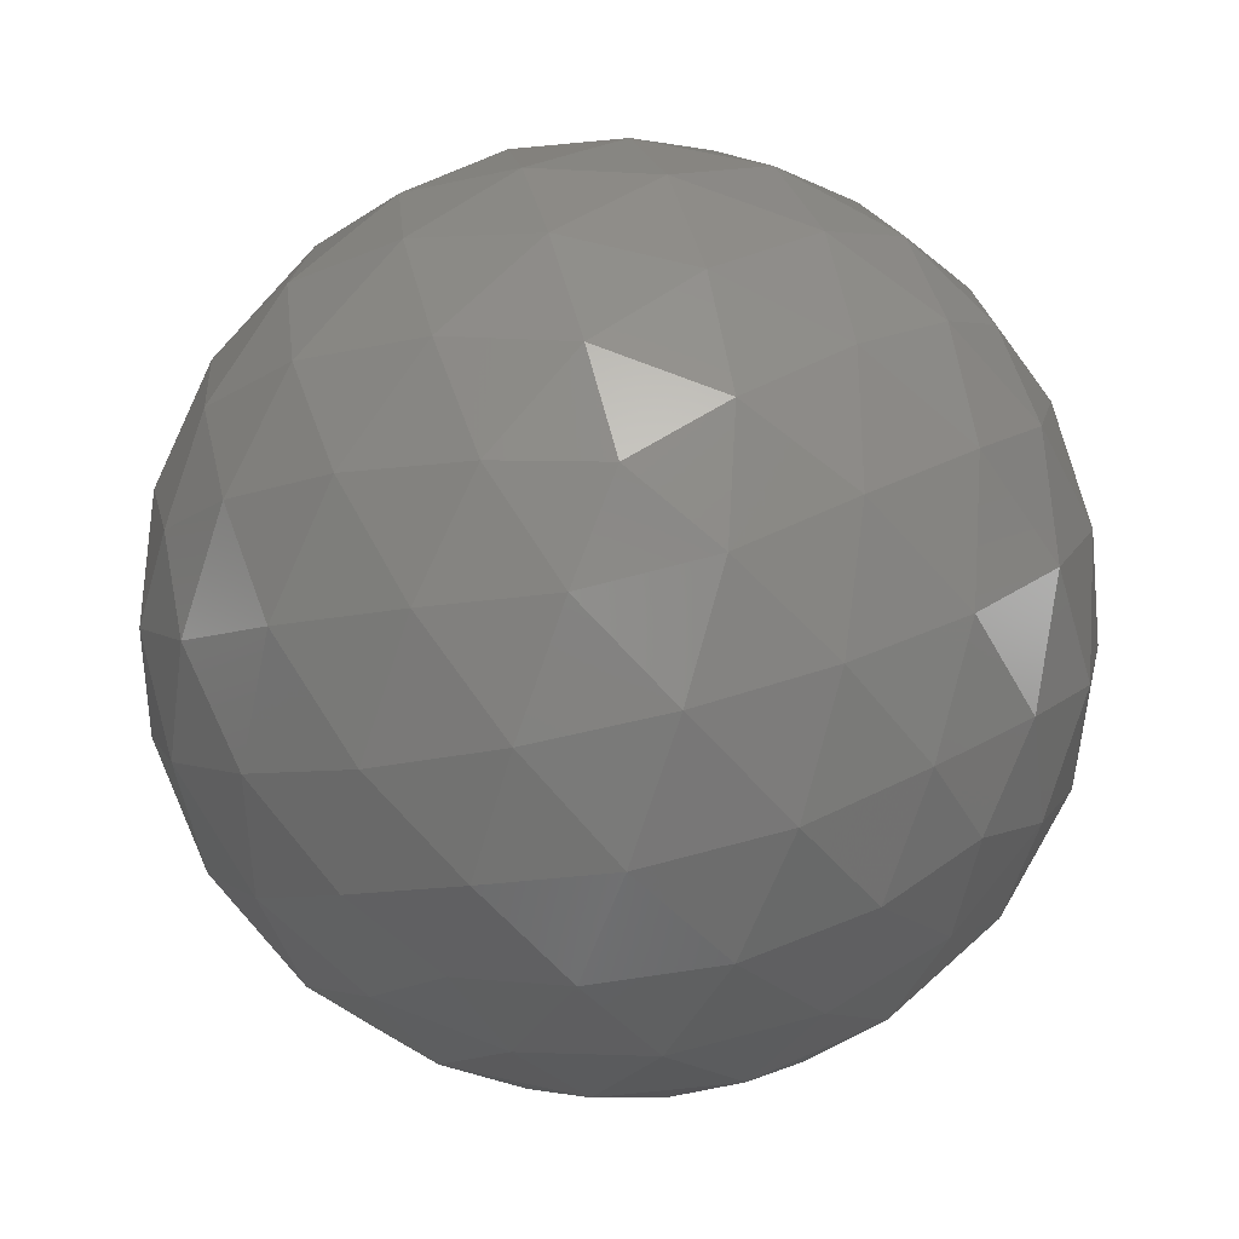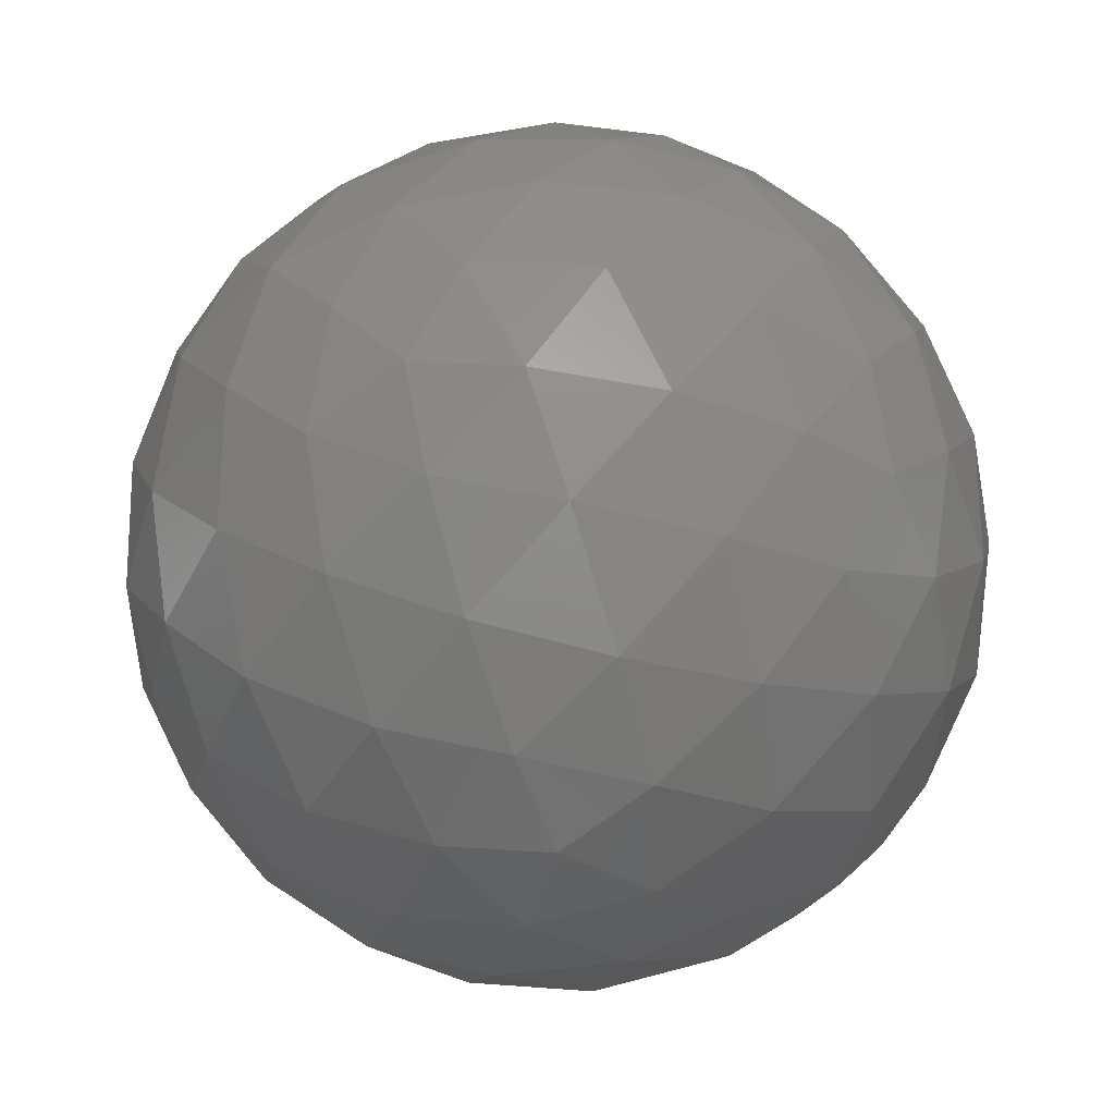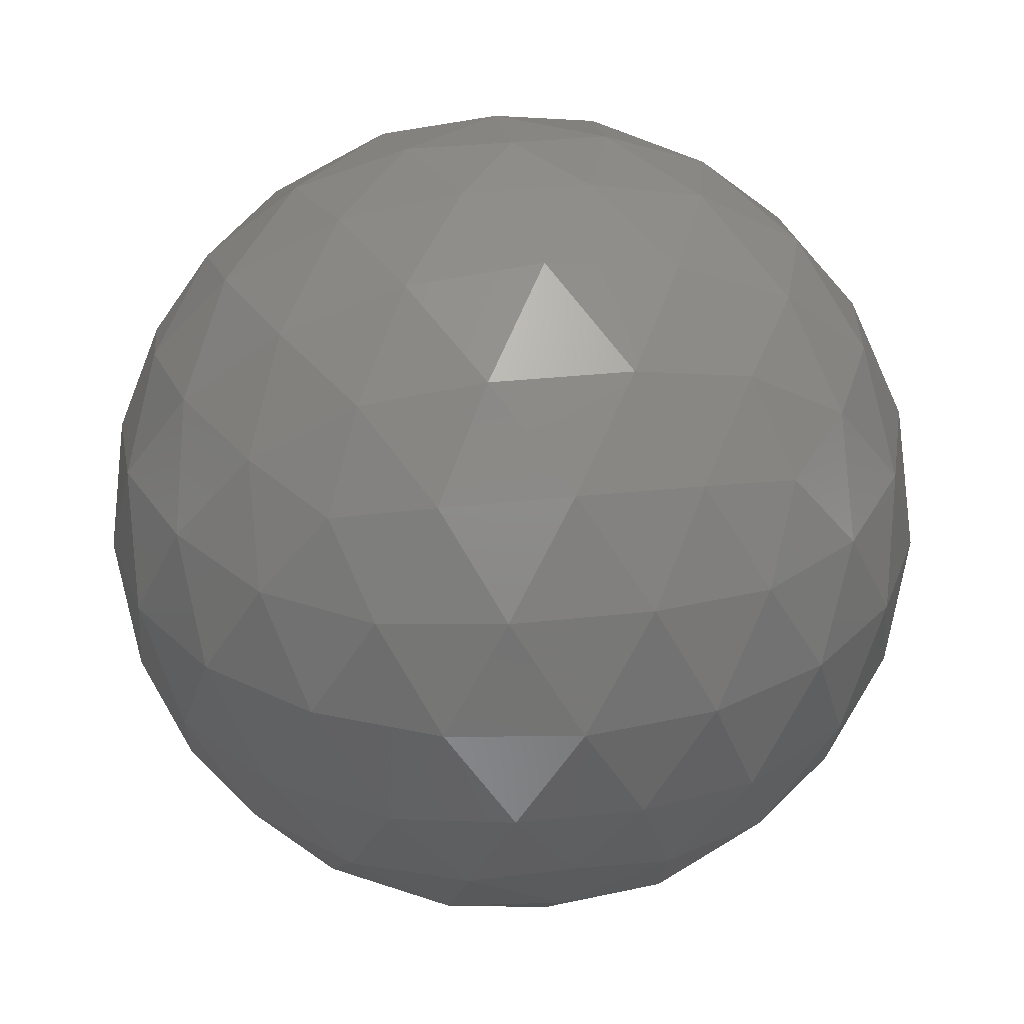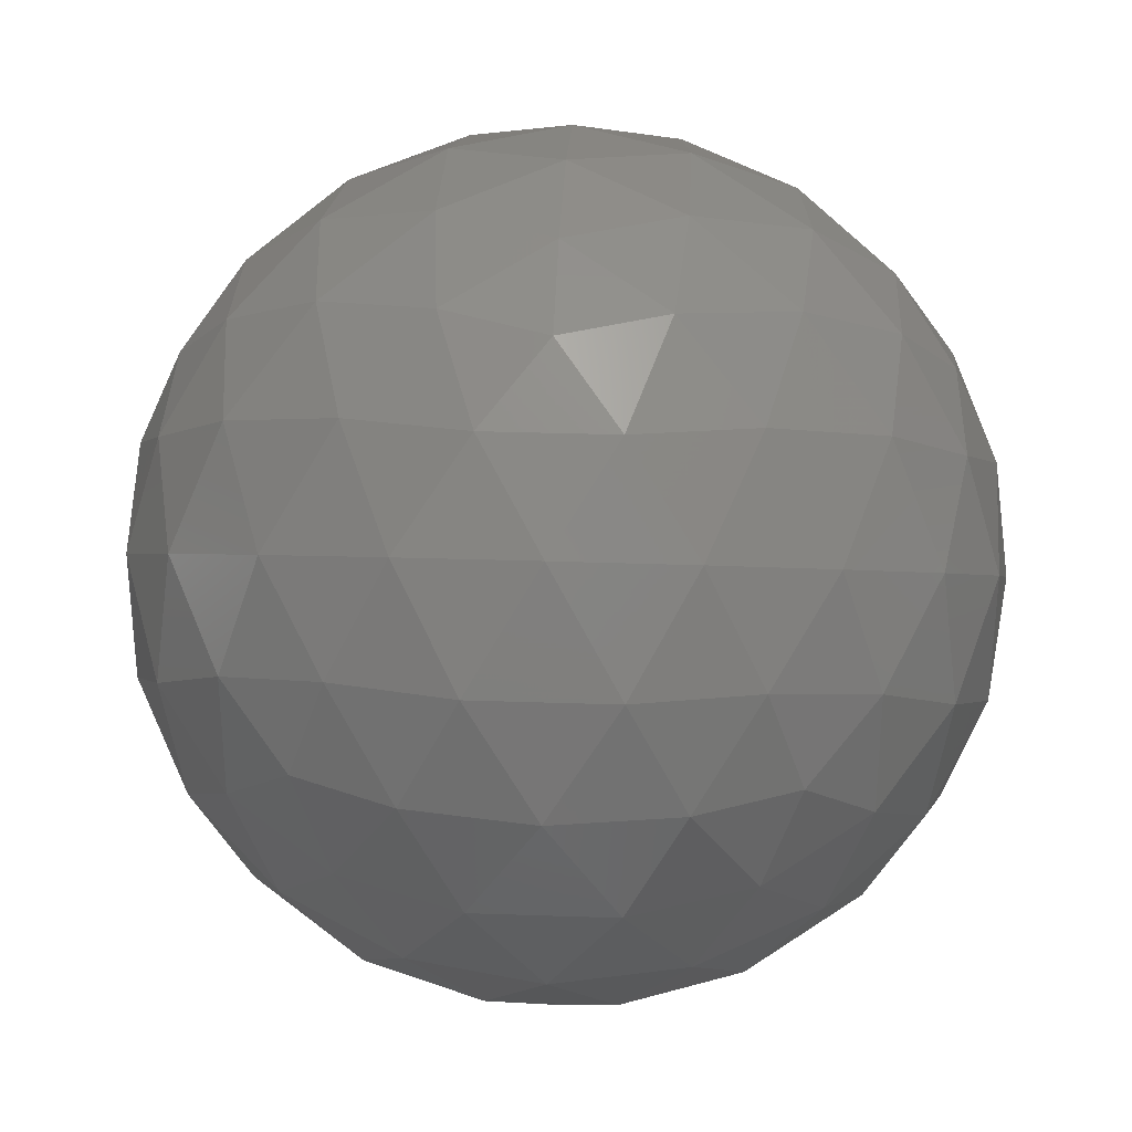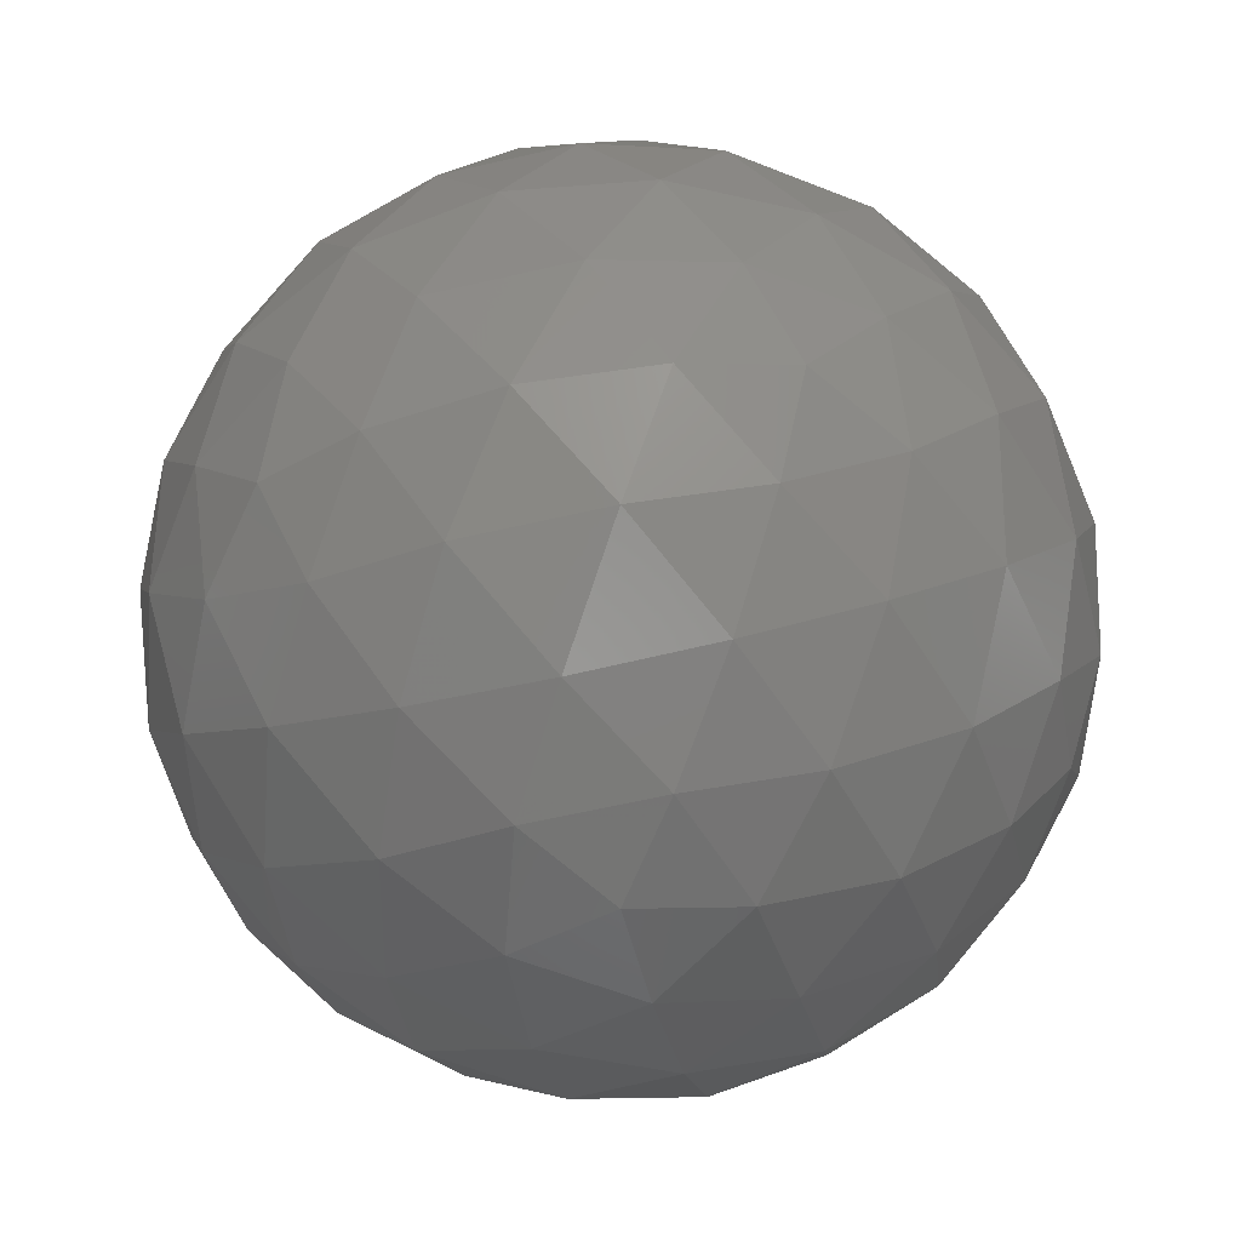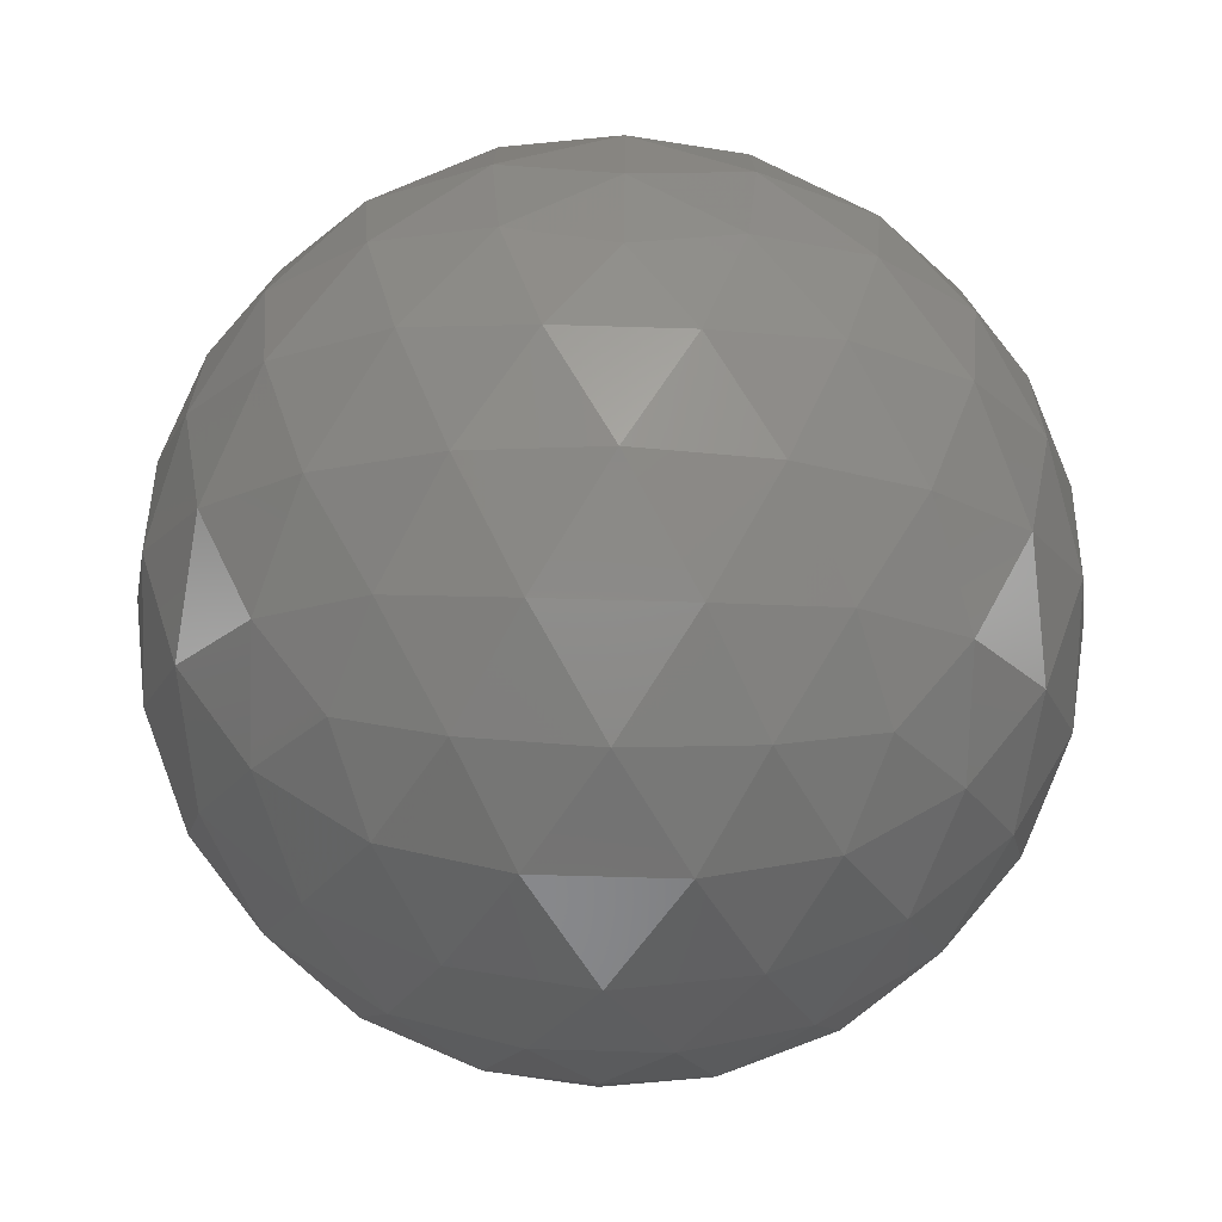
<metadata>
{"format":"stl","ext":"stl","renderer":"f3d","projection":"perspective","resolution":1024,"background":"white","views":[{"elev":73.6,"azim":-176.7,"up":"+Z"},{"elev":-52.8,"azim":-69.7,"up":"+Z"},{"elev":30.1,"azim":-171.3,"up":"+Z"},{"elev":31.2,"azim":-145.5,"up":"+Y"},{"elev":-58.3,"azim":175.6,"up":"+Z"},{"elev":-75.7,"azim":120.1,"up":"+Y"}]}
</metadata>
<code>
# stl→obj: 162 verts, 320 faces
v 0.02484 0.3085 0.01489
v 0.02687 0.307 0.01521
v 0.02406 0.3061 0.01521
v 0.03208 0.3032 0.02042
v 0.03094 0.3041 0.01832
v 0.03297 0.3055 0.01987
v 0.02233 0.3085 0.01521
v 0.02406 0.3109 0.01521
v 0.02687 0.31 0.01521
v 0.03345 0.3041 0.02238
v 0.02208 0.3 0.02042
v 0.02454 0.2998 0.01987
v 0.02329 0.2989 0.02238
v 0.0159 0.3085 0.02042
v 0.01653 0.3061 0.01987
v 0.01527 0.307 0.02238
v 0.02208 0.317 0.02042
v 0.02 0.3156 0.01987
v 0.02048 0.3171 0.02238
v 0.03208 0.3137 0.02042
v 0.03016 0.3153 0.01987
v 0.03171 0.3153 0.02238
v 0.03171 0.3017 0.02238
v 0.02048 0.2998 0.02238
v 0.01527 0.31 0.02238
v 0.02329 0.318 0.02238
v 0.03345 0.3129 0.02238
v 0.0276 0.3 0.02936
v 0.02968 0.3013 0.02991
v 0.02717 0.3013 0.03146
v 0.0176 0.3032 0.02936
v 0.01952 0.3017 0.02991
v 0.01875 0.3041 0.03146
v 0.0176 0.3137 0.02936
v 0.01671 0.3114 0.02991
v 0.01875 0.3129 0.03146
v 0.0276 0.317 0.02936
v 0.02514 0.3171 0.02991
v 0.02717 0.3156 0.03146
v 0.03378 0.3085 0.02936
v 0.03315 0.3109 0.02991
v 0.03237 0.3085 0.03146
v 0.02735 0.3085 0.03457
v 0.02562 0.3109 0.03457
v 0.02484 0.3085 0.03489
v 0.0301 0.3085 0.0334
v 0.02846 0.3111 0.03383
v 0.03122 0.3111 0.03213
v 0.02646 0.3135 0.0334
v 0.02931 0.3137 0.03213
v 0.03172 0.3135 0.03015
v 0.02968 0.3156 0.02991
v 0.02281 0.31 0.03457
v 0.02346 0.3127 0.03383
v 0.02431 0.3154 0.03213
v 0.02059 0.3116 0.0334
v 0.02122 0.3144 0.03213
v 0.02221 0.3166 0.03015
v 0.01952 0.3153 0.02991
v 0.02281 0.307 0.03457
v 0.02037 0.3085 0.03383
v 0.01813 0.3101 0.03213
v 0.02059 0.3054 0.0334
v 0.01813 0.3069 0.03213
v 0.01633 0.3085 0.03015
v 0.01671 0.3055 0.02991
v 0.02562 0.3061 0.03457
v 0.02346 0.3042 0.03383
v 0.02122 0.3026 0.03213
v 0.02646 0.3035 0.0334
v 0.02431 0.3016 0.03213
v 0.02221 0.3004 0.03015
v 0.02514 0.2998 0.02991
v 0.02846 0.3059 0.03383
v 0.02931 0.3032 0.03213
v 0.03122 0.3059 0.03213
v 0.03172 0.3035 0.03015
v 0.03315 0.3061 0.02991
v 0.03441 0.31 0.0274
v 0.03435 0.3116 0.02489
v 0.03346 0.3127 0.02765
v 0.03293 0.3144 0.02489
v 0.03155 0.3154 0.02765
v 0.03072 0.3166 0.02489
v 0.0292 0.3171 0.0274
v 0.02639 0.318 0.0274
v 0.02484 0.3185 0.02489
v 0.02346 0.318 0.02765
v 0.02175 0.318 0.02489
v 0.02037 0.317 0.02765
v 0.01896 0.3166 0.02489
v 0.01797 0.3153 0.0274
v 0.01623 0.3129 0.0274
v 0.01533 0.3116 0.02489
v 0.01537 0.3101 0.02765
v 0.01484 0.3085 0.02489
v 0.01537 0.3069 0.02765
v 0.01533 0.3054 0.02489
v 0.01623 0.3041 0.0274
v 0.01797 0.3017 0.0274
v 0.01896 0.3004 0.02489
v 0.02037 0.3 0.02765
v 0.02175 0.299 0.02489
v 0.02346 0.299 0.02765
v 0.02484 0.2985 0.02489
v 0.02639 0.2989 0.0274
v 0.0292 0.2998 0.0274
v 0.03072 0.3004 0.02489
v 0.03155 0.3016 0.02765
v 0.03293 0.3026 0.02489
v 0.03346 0.3042 0.02765
v 0.03435 0.3054 0.02489
v 0.03441 0.307 0.0274
v 0.02793 0.318 0.02489
v 0.02931 0.317 0.02213
v 0.02622 0.318 0.02213
v 0.02747 0.3166 0.01963
v 0.02454 0.3171 0.01987
v 0.01675 0.3144 0.02489
v 0.01813 0.3154 0.02213
v 0.01622 0.3127 0.02213
v 0.01796 0.3135 0.01963
v 0.01653 0.3109 0.01987
v 0.01675 0.3026 0.02489
v 0.01622 0.3042 0.02213
v 0.01813 0.3016 0.02213
v 0.01796 0.3035 0.01963
v 0.02 0.3013 0.01987
v 0.02793 0.299 0.02489
v 0.02622 0.299 0.02213
v 0.02931 0.3 0.02213
v 0.02747 0.3004 0.01963
v 0.03016 0.3017 0.01987
v 0.03484 0.3085 0.02489
v 0.03431 0.3069 0.02213
v 0.03431 0.3101 0.02213
v 0.03335 0.3085 0.01963
v 0.03297 0.3114 0.01987
v 0.03094 0.3129 0.01832
v 0.02909 0.3116 0.01638
v 0.02846 0.3144 0.01765
v 0.02622 0.3127 0.01595
v 0.02537 0.3154 0.01765
v 0.02321 0.3135 0.01638
v 0.02251 0.3156 0.01832
v 0.02037 0.3137 0.01765
v 0.02122 0.3111 0.01595
v 0.01846 0.3111 0.01765
v 0.01958 0.3085 0.01638
v 0.01731 0.3085 0.01832
v 0.01846 0.3059 0.01765
v 0.02122 0.3059 0.01595
v 0.02037 0.3032 0.01765
v 0.02321 0.3035 0.01638
v 0.02251 0.3013 0.01832
v 0.03155 0.3101 0.01765
v 0.03155 0.3069 0.01765
v 0.02931 0.3085 0.01595
v 0.02909 0.3054 0.01638
v 0.02537 0.3016 0.01765
v 0.02622 0.3042 0.01595
v 0.02846 0.3026 0.01765
f 1 2 3
f 4 5 6
f 1 3 7
f 1 7 8
f 1 8 9
f 4 6 10
f 11 12 13
f 14 15 16
f 17 18 19
f 20 21 22
f 4 10 23
f 11 13 24
f 14 16 25
f 17 19 26
f 20 22 27
f 28 29 30
f 31 32 33
f 34 35 36
f 37 38 39
f 40 41 42
f 43 44 45
f 46 47 43
f 42 48 46
f 43 47 44
f 47 49 44
f 46 48 47
f 48 50 47
f 47 50 49
f 50 39 49
f 42 41 48
f 41 51 48
f 48 51 50
f 51 52 50
f 50 52 39
f 52 37 39
f 44 53 45
f 49 54 44
f 39 55 49
f 44 54 53
f 54 56 53
f 49 55 54
f 55 57 54
f 54 57 56
f 57 36 56
f 39 38 55
f 38 58 55
f 55 58 57
f 58 59 57
f 57 59 36
f 59 34 36
f 53 60 45
f 56 61 53
f 36 62 56
f 53 61 60
f 61 63 60
f 56 62 61
f 62 64 61
f 61 64 63
f 64 33 63
f 36 35 62
f 35 65 62
f 62 65 64
f 65 66 64
f 64 66 33
f 66 31 33
f 60 67 45
f 63 68 60
f 33 69 63
f 60 68 67
f 68 70 67
f 63 69 68
f 69 71 68
f 68 71 70
f 71 30 70
f 33 32 69
f 32 72 69
f 69 72 71
f 72 73 71
f 71 73 30
f 73 28 30
f 67 43 45
f 70 74 67
f 30 75 70
f 67 74 43
f 74 46 43
f 70 75 74
f 75 76 74
f 74 76 46
f 76 42 46
f 30 29 75
f 29 77 75
f 75 77 76
f 77 78 76
f 76 78 42
f 78 40 42
f 79 41 40
f 80 81 79
f 27 82 80
f 79 81 41
f 81 51 41
f 80 82 81
f 82 83 81
f 81 83 51
f 83 52 51
f 27 22 82
f 22 84 82
f 82 84 83
f 84 85 83
f 83 85 52
f 85 37 52
f 86 38 37
f 87 88 86
f 26 89 87
f 86 88 38
f 88 58 38
f 87 89 88
f 89 90 88
f 88 90 58
f 90 59 58
f 26 19 89
f 19 91 89
f 89 91 90
f 91 92 90
f 90 92 59
f 92 34 59
f 93 35 34
f 94 95 93
f 25 96 94
f 93 95 35
f 95 65 35
f 94 96 95
f 96 97 95
f 95 97 65
f 97 66 65
f 25 16 96
f 16 98 96
f 96 98 97
f 98 99 97
f 97 99 66
f 99 31 66
f 100 32 31
f 101 102 100
f 24 103 101
f 100 102 32
f 102 72 32
f 101 103 102
f 103 104 102
f 102 104 72
f 104 73 72
f 24 13 103
f 13 105 103
f 103 105 104
f 105 106 104
f 104 106 73
f 106 28 73
f 107 29 28
f 108 109 107
f 23 110 108
f 107 109 29
f 109 77 29
f 108 110 109
f 110 111 109
f 109 111 77
f 111 78 77
f 23 10 110
f 10 112 110
f 110 112 111
f 112 113 111
f 111 113 78
f 113 40 78
f 85 86 37
f 84 114 85
f 22 115 84
f 85 114 86
f 114 87 86
f 84 115 114
f 115 116 114
f 114 116 87
f 116 26 87
f 22 21 115
f 21 117 115
f 115 117 116
f 117 118 116
f 116 118 26
f 118 17 26
f 92 93 34
f 91 119 92
f 19 120 91
f 92 119 93
f 119 94 93
f 91 120 119
f 120 121 119
f 119 121 94
f 121 25 94
f 19 18 120
f 18 122 120
f 120 122 121
f 122 123 121
f 121 123 25
f 123 14 25
f 99 100 31
f 98 124 99
f 16 125 98
f 99 124 100
f 124 101 100
f 98 125 124
f 125 126 124
f 124 126 101
f 126 24 101
f 16 15 125
f 15 127 125
f 125 127 126
f 127 128 126
f 126 128 24
f 128 11 24
f 106 107 28
f 105 129 106
f 13 130 105
f 106 129 107
f 129 108 107
f 105 130 129
f 130 131 129
f 129 131 108
f 131 23 108
f 13 12 130
f 12 132 130
f 130 132 131
f 132 133 131
f 131 133 23
f 133 4 23
f 113 79 40
f 112 134 113
f 10 135 112
f 113 134 79
f 134 80 79
f 112 135 134
f 135 136 134
f 134 136 80
f 136 27 80
f 10 6 135
f 6 137 135
f 135 137 136
f 137 138 136
f 136 138 27
f 138 20 27
f 139 21 20
f 140 141 139
f 9 142 140
f 139 141 21
f 141 117 21
f 140 142 141
f 142 143 141
f 141 143 117
f 143 118 117
f 9 8 142
f 8 144 142
f 142 144 143
f 144 145 143
f 143 145 118
f 145 17 118
f 145 18 17
f 144 146 145
f 8 147 144
f 145 146 18
f 146 122 18
f 144 147 146
f 147 148 146
f 146 148 122
f 148 123 122
f 8 7 147
f 7 149 147
f 147 149 148
f 149 150 148
f 148 150 123
f 150 14 123
f 150 15 14
f 149 151 150
f 7 152 149
f 150 151 15
f 151 127 15
f 149 152 151
f 152 153 151
f 151 153 127
f 153 128 127
f 7 3 152
f 3 154 152
f 152 154 153
f 154 155 153
f 153 155 128
f 155 11 128
f 138 139 20
f 137 156 138
f 6 157 137
f 138 156 139
f 156 140 139
f 137 157 156
f 157 158 156
f 156 158 140
f 158 9 140
f 6 5 157
f 5 159 157
f 157 159 158
f 159 2 158
f 158 2 9
f 2 1 9
f 155 12 11
f 154 160 155
f 3 161 154
f 155 160 12
f 160 132 12
f 154 161 160
f 161 162 160
f 160 162 132
f 162 133 132
f 3 2 161
f 2 159 161
f 161 159 162
f 159 5 162
f 162 5 133
f 5 4 133

</code>
